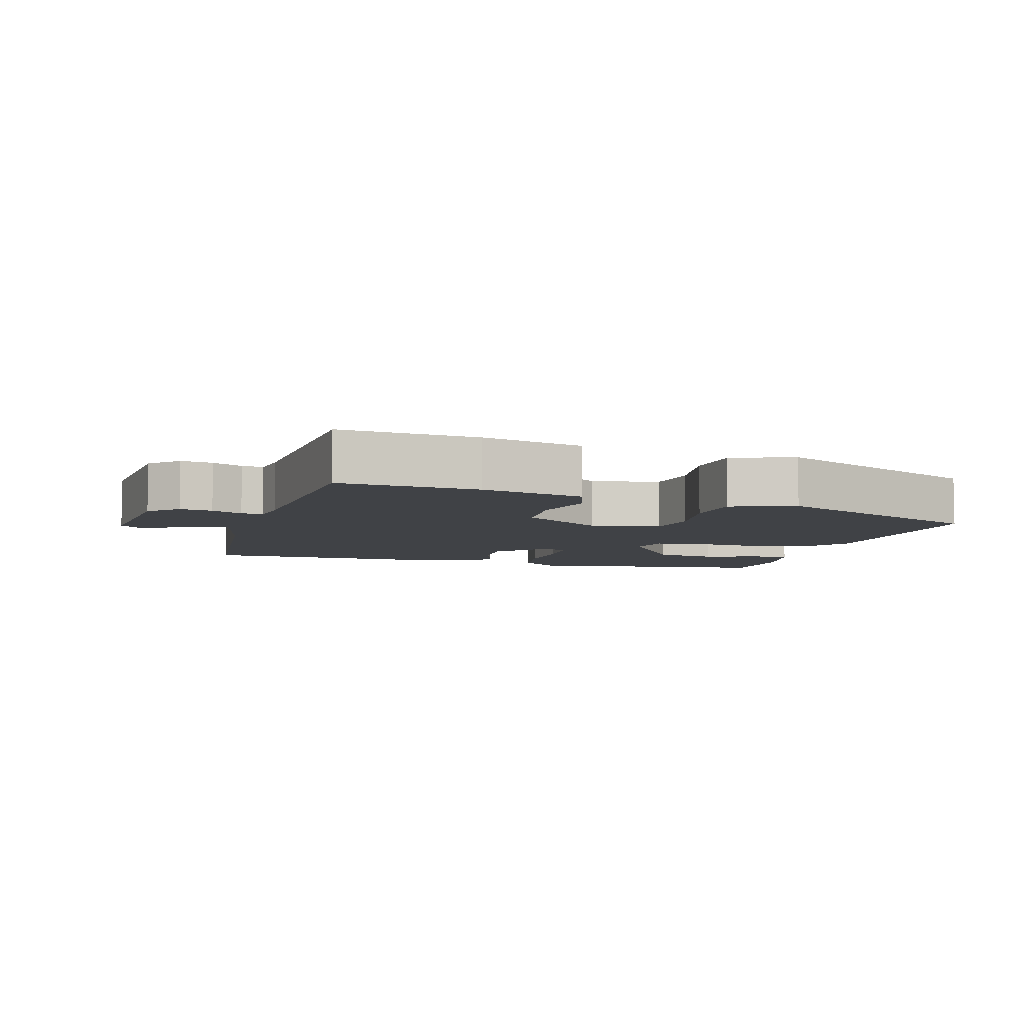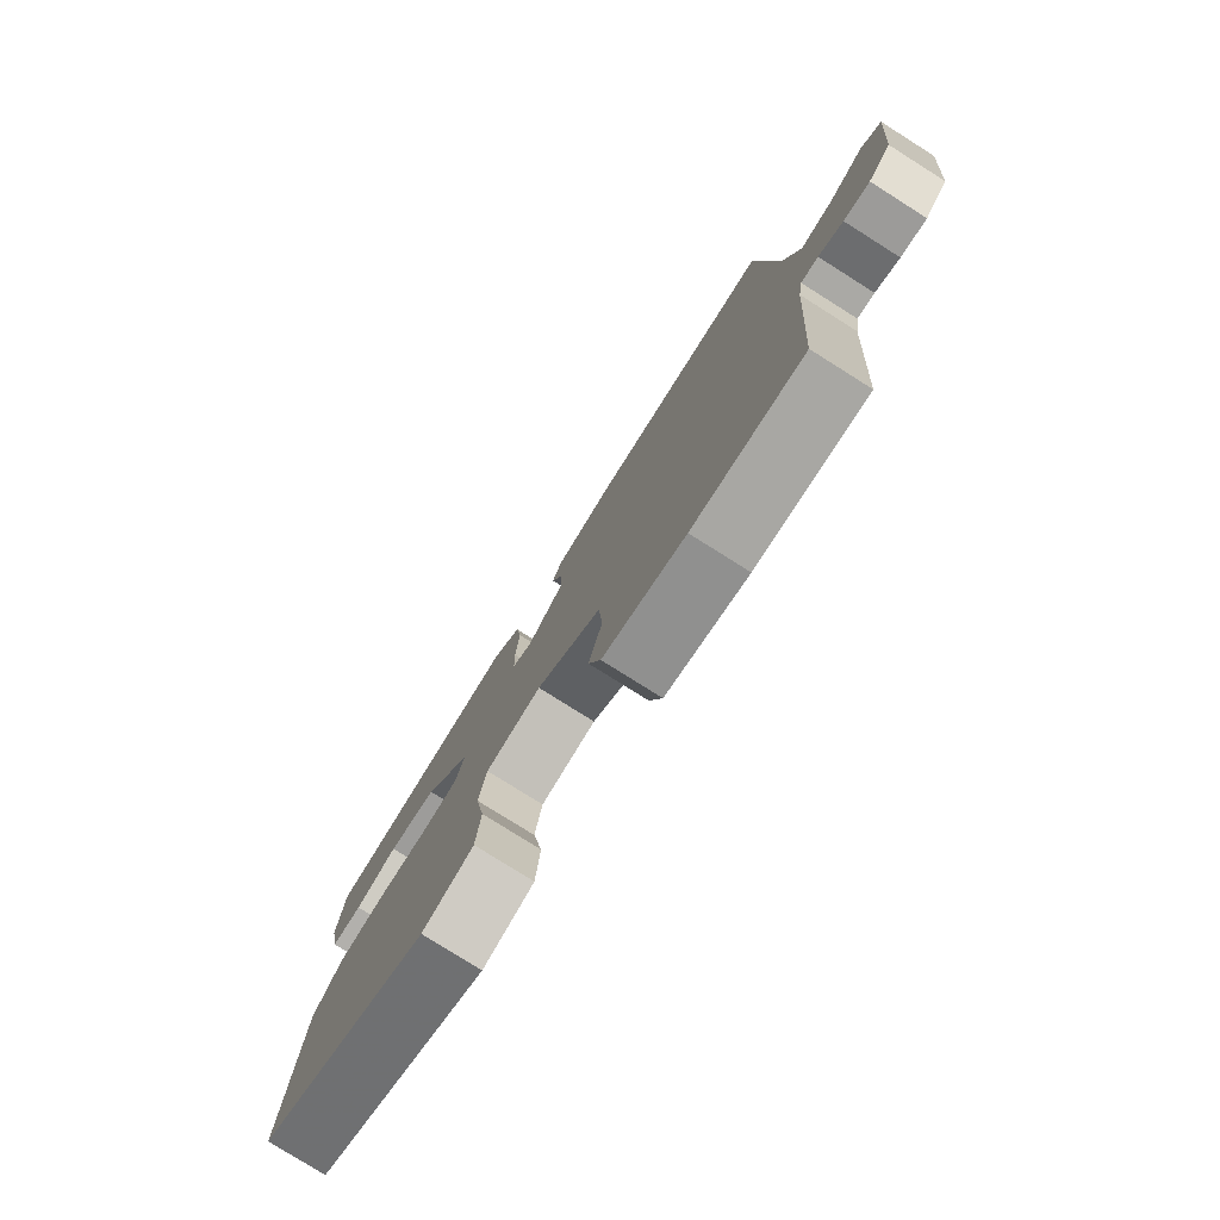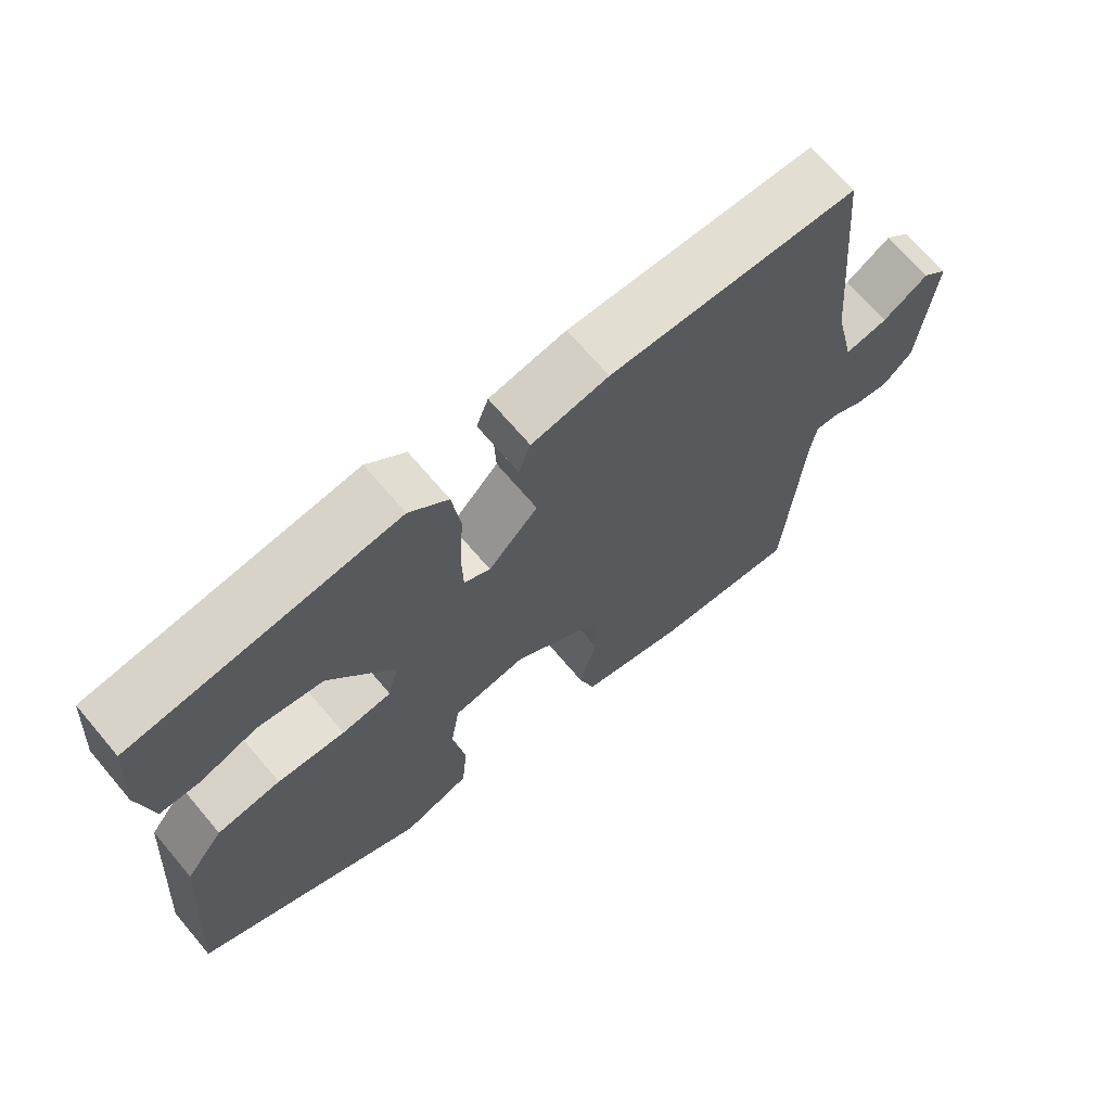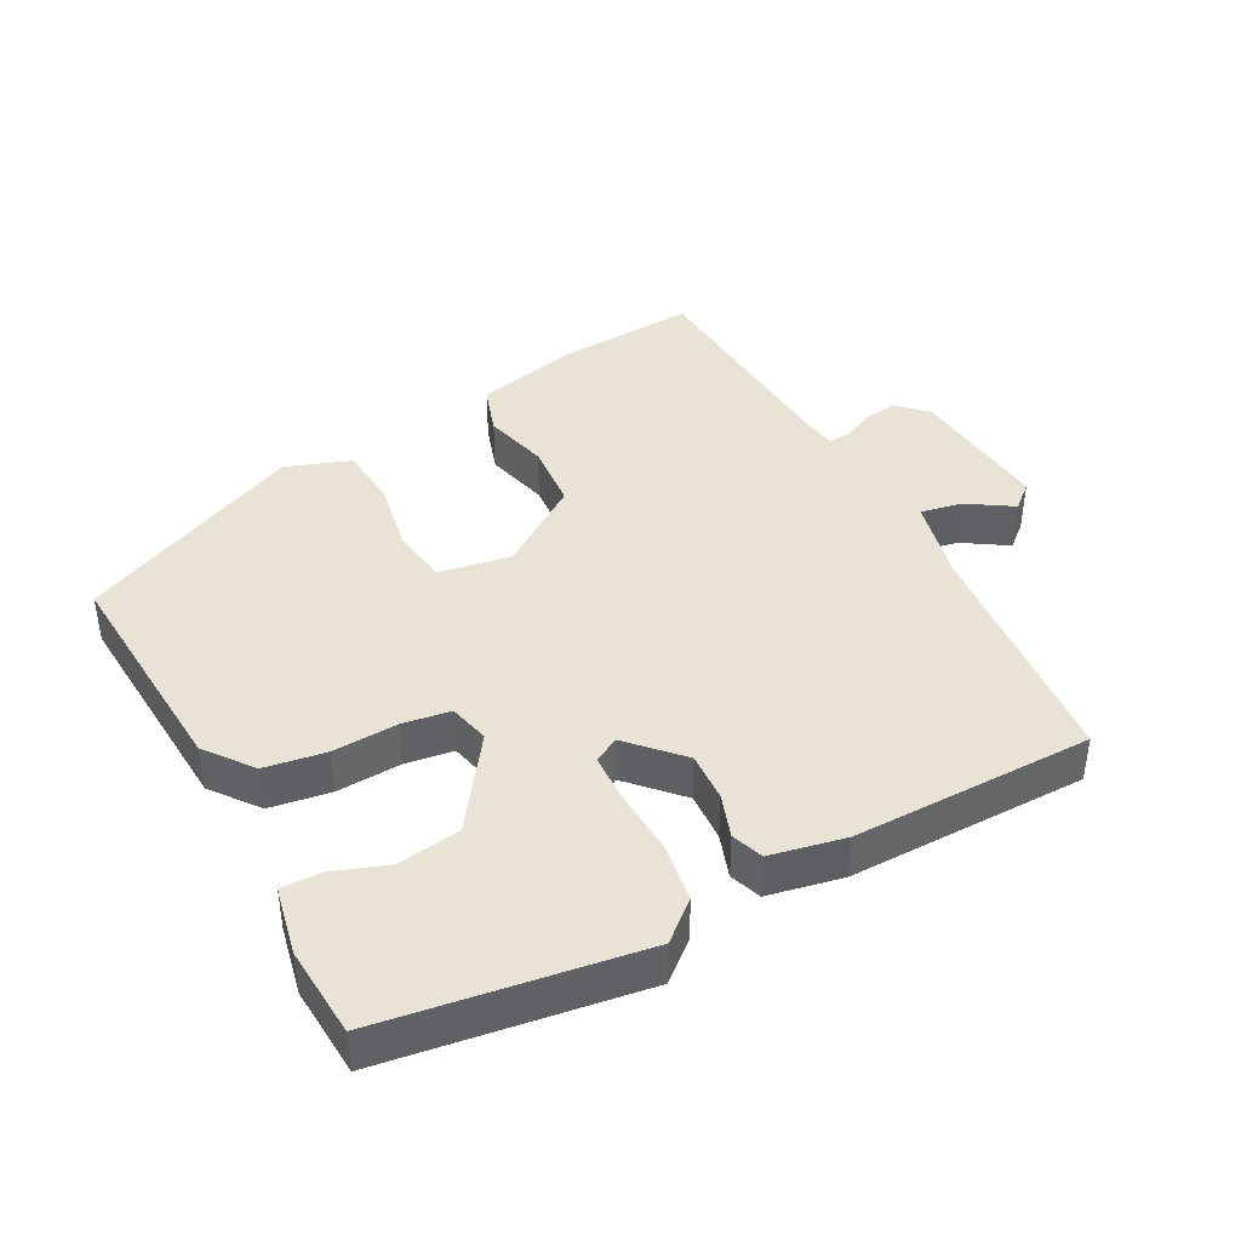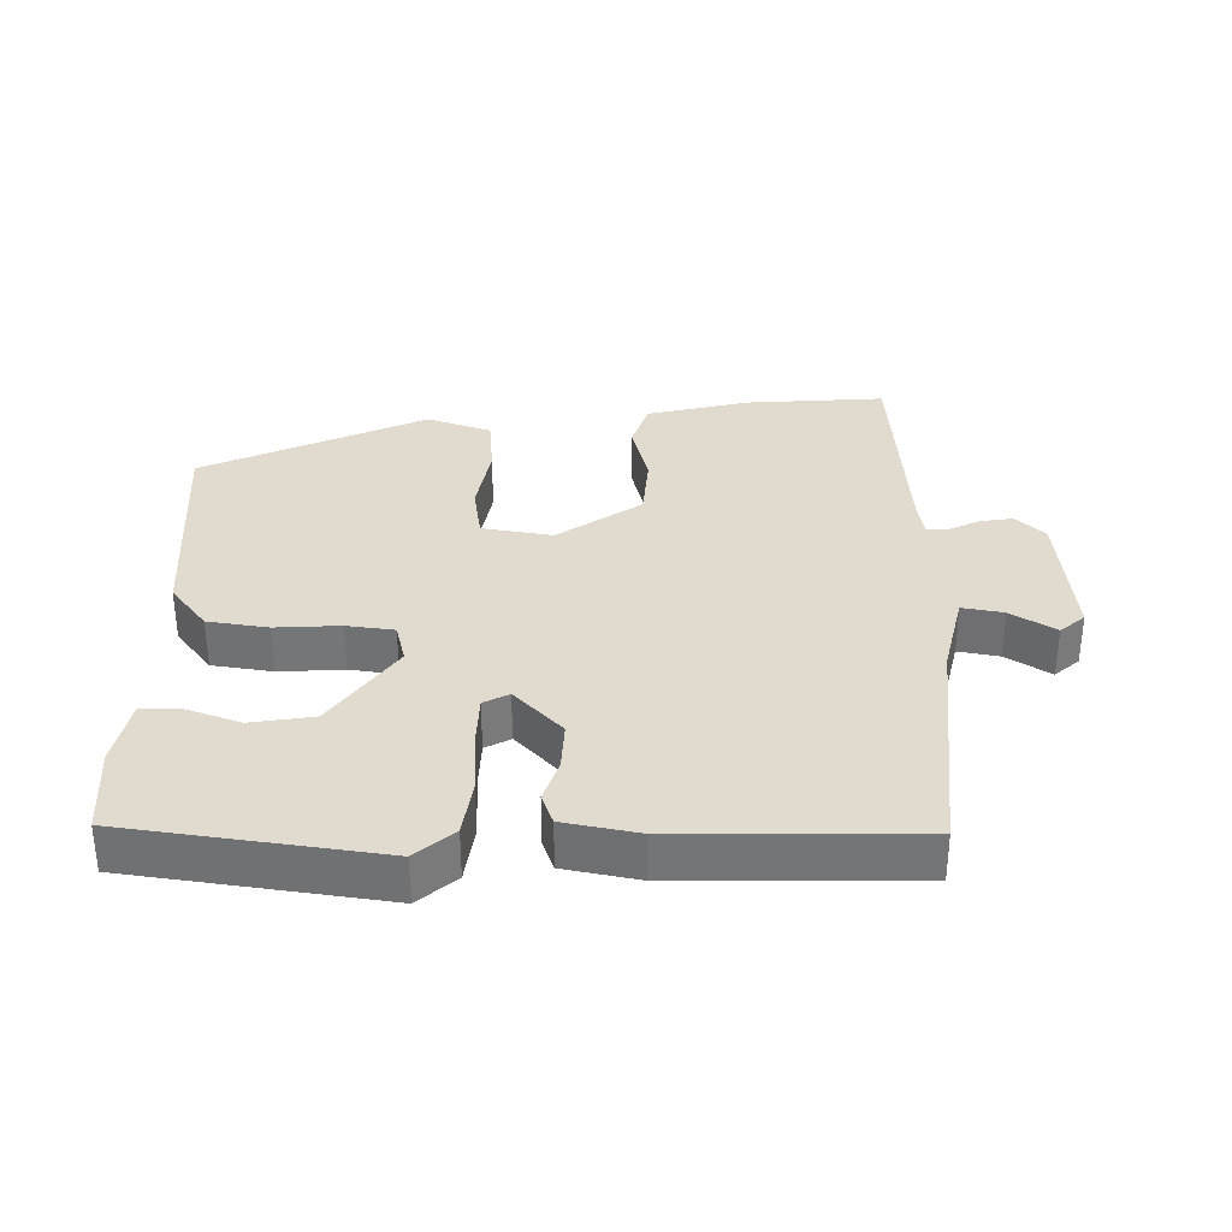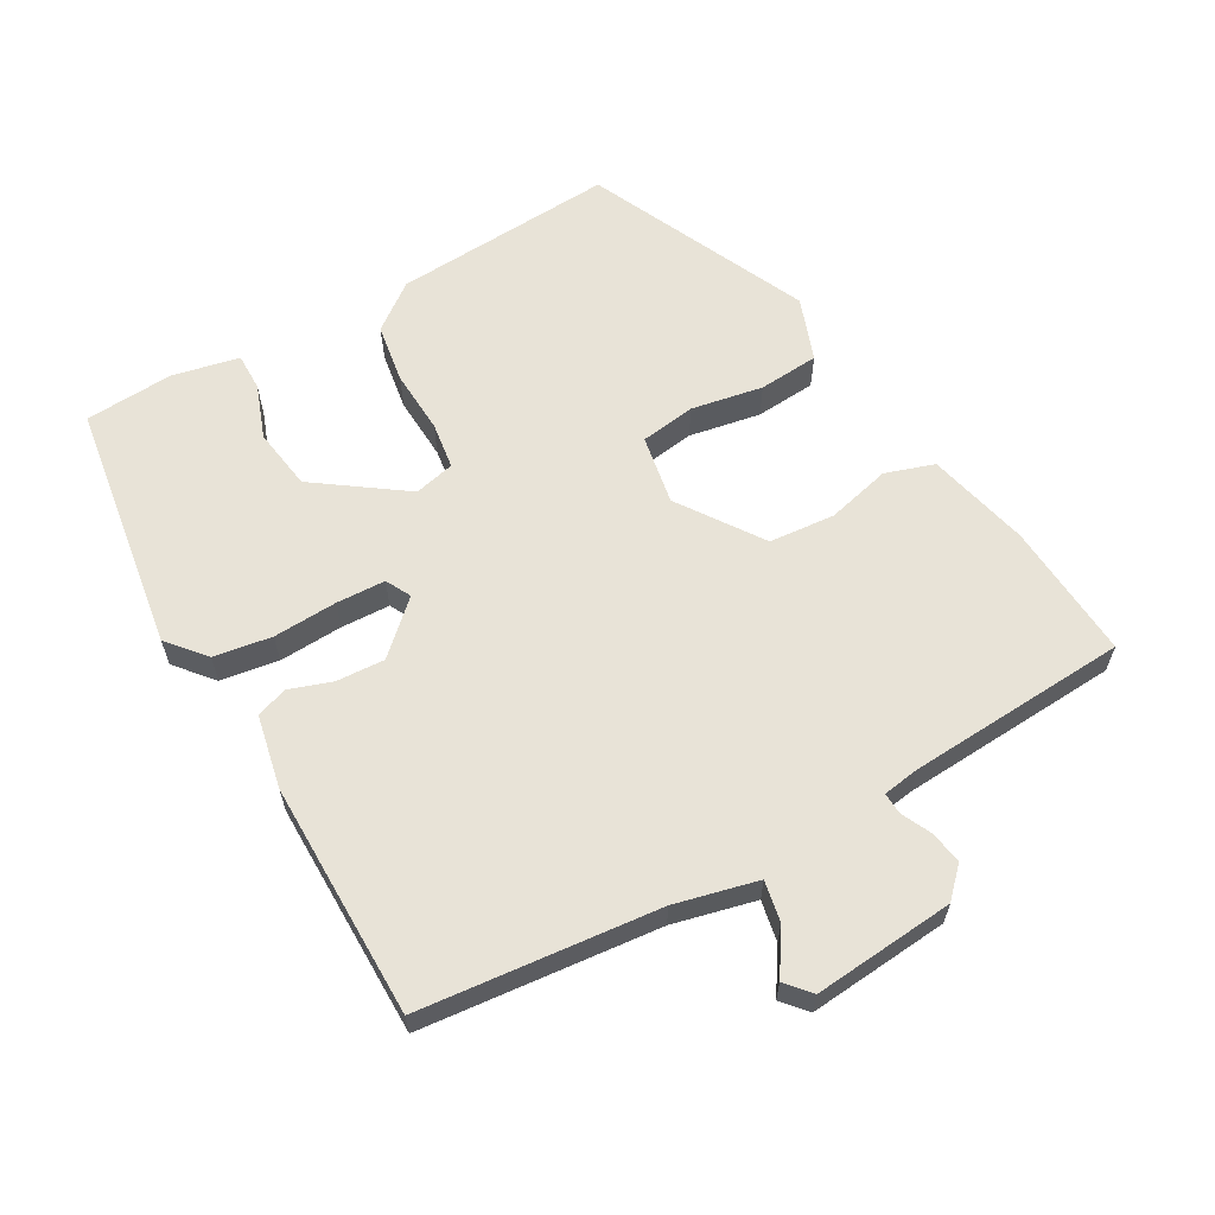
<metadata>
{"format":"obj","ext":"obj","renderer":"f3d","projection":"perspective","resolution":1024,"background":"white","views":[{"elev":-6.5,"azim":164.5,"up":"+Y"},{"elev":-78.7,"azim":57.8,"up":"+Z"},{"elev":68.4,"azim":-40.2,"up":"+Z"},{"elev":41.2,"azim":-27.5,"up":"+Y"},{"elev":33.5,"azim":1.0,"up":"+Y"},{"elev":61.6,"azim":61.1,"up":"+Y"}]}
</metadata>
<code>
v 0.51 0.07 0.493
v 0.541 0.07 0.139
v 0.569 0.07 0.016
v 0.63 0.07 0.027
v 0.695 0.07 0.068
v 0.731 0.07 0.036
v 0.71 0.07 -0.173
v 0.668 0.07 -0.213
v 0.62 0.07 -0.205
v 0.575 0.07 -0.183
v 0.543 0.07 -0.181
v 0.534 0.07 -0.235
v 0.51 0.07 -0.563
v 0.306 0.07 -0.547
v 0.154 0.07 -0.509
v 0.131 0.07 -0.436
v 0.156 0.07 -0.341
v 0.149 0.07 -0.243
v 0.027 0.07 -0.157
v -0.077 0.07 -0.174
v -0.09 0.07 -0.256
v -0.072 0.07 -0.363
v -0.08 0.07 -0.453
v -0.175 0.07 -0.486
v -0.501 0.07 -0.333
v -0.476 0.07 -0.002
v -0.423 0.07 0.066
v -0.334 0.07 0.079
v -0.239 0.07 0.073
v -0.169 0.07 0.082
v -0.154 0.07 0.142
v -0.246 0.07 0.275
v -0.338 0.07 0.29
v -0.418 0.07 0.262
v -0.475 0.07 0.262
v -0.495 0.07 0.362
v -0.485 0.07 0.494
v -0.112 0.07 0.545
v -0.057 0.07 0.497
v -0.045 0.07 0.411
v -0.051 0.07 0.316
v -0.049 0.07 0.243
v -0.012 0.07 0.223
v 0.058 0.07 0.296
v 0.055 0.07 0.368
v 0.034 0.07 0.432
v 0.051 0.07 0.478
v 0.16 0.07 0.499
v 0.51 0 0.493
v 0.541 0 0.139
v 0.569 0 0.016
v 0.63 0 0.027
v 0.695 0 0.068
v 0.731 0 0.036
v 0.71 0 -0.173
v 0.668 0 -0.213
v 0.62 0 -0.205
v 0.575 0 -0.183
v 0.543 0 -0.181
v 0.534 0 -0.235
v 0.51 0 -0.563
v 0.306 0 -0.547
v 0.154 0 -0.509
v 0.131 0 -0.436
v 0.156 0 -0.341
v 0.149 0 -0.243
v 0.027 0 -0.157
v -0.077 0 -0.174
v -0.09 0 -0.256
v -0.072 0 -0.363
v -0.08 0 -0.453
v -0.175 0 -0.486
v -0.501 0 -0.333
v -0.476 0 -0.002
v -0.423 0 0.066
v -0.334 0 0.079
v -0.239 0 0.073
v -0.169 0 0.082
v -0.154 0 0.142
v -0.246 0 0.275
v -0.338 0 0.29
v -0.418 0 0.262
v -0.475 0 0.262
v -0.495 0 0.362
v -0.485 0 0.494
v -0.112 0 0.545
v -0.057 0 0.497
v -0.045 0 0.411
v -0.051 0 0.316
v -0.049 0 0.243
v -0.012 0 0.223
v 0.058 0 0.296
v 0.055 0 0.368
v 0.034 0 0.432
v 0.051 0 0.478
v 0.16 0 0.499
f 48 1 2
f 47 48 2
f 46 47 2
f 45 46 2
f 44 45 2 3
f 43 44 3
f 39 40 41
f 38 39 41
f 37 38 41
f 36 37 41
f 36 41 42
f 33 34 35 36
f 32 33 36 42
f 31 32 42 43
f 27 28 29
f 26 27 29
f 25 26 29
f 24 25 29
f 23 24 29
f 22 23 29
f 21 22 29
f 20 21 29 30
f 31 43 3
f 30 31 3
f 20 30 3
f 19 20 3
f 15 16 17
f 14 15 17
f 13 14 17
f 12 13 17
f 11 12 17 18
f 8 9 10
f 7 8 10
f 6 7 10
f 5 6 10
f 4 5 10
f 4 10 11
f 11 18 19
f 4 11 19
f 3 4 19
f 50 49 96
f 50 96 95
f 50 95 94
f 50 94 93
f 51 50 93 92
f 51 92 91
f 89 88 87
f 89 87 86
f 89 86 85
f 89 85 84
f 90 89 84
f 84 83 82 81
f 90 84 81 80
f 91 90 80 79
f 77 76 75
f 77 75 74
f 77 74 73
f 77 73 72
f 77 72 71
f 77 71 70
f 77 70 69
f 78 77 69 68
f 51 91 79
f 51 79 78
f 51 78 68
f 51 68 67
f 65 64 63
f 65 63 62
f 65 62 61
f 65 61 60
f 66 65 60 59
f 58 57 56
f 58 56 55
f 58 55 54
f 58 54 53
f 58 53 52
f 59 58 52
f 67 66 59
f 67 59 52
f 67 52 51
f 1 49 50 2
f 2 50 51 3
f 3 51 52 4
f 4 52 53 5
f 5 53 54 6
f 6 54 55 7
f 7 55 56 8
f 8 56 57 9
f 9 57 58 10
f 10 58 59 11
f 11 59 60 12
f 12 60 61 13
f 13 61 62 14
f 14 62 63 15
f 15 63 64 16
f 16 64 65 17
f 17 65 66 18
f 18 66 67 19
f 19 67 68 20
f 20 68 69 21
f 21 69 70 22
f 22 70 71 23
f 23 71 72 24
f 24 72 73 25
f 25 73 74 26
f 26 74 75 27
f 27 75 76 28
f 28 76 77 29
f 29 77 78 30
f 30 78 79 31
f 31 79 80 32
f 32 80 81 33
f 33 81 82 34
f 34 82 83 35
f 35 83 84 36
f 36 84 85 37
f 37 85 86 38
f 38 86 87 39
f 39 87 88 40
f 40 88 89 41
f 41 89 90 42
f 42 90 91 43
f 43 91 92 44
f 44 92 93 45
f 45 93 94 46
f 46 94 95 47
f 47 95 96 48
f 48 96 49 1

</code>
